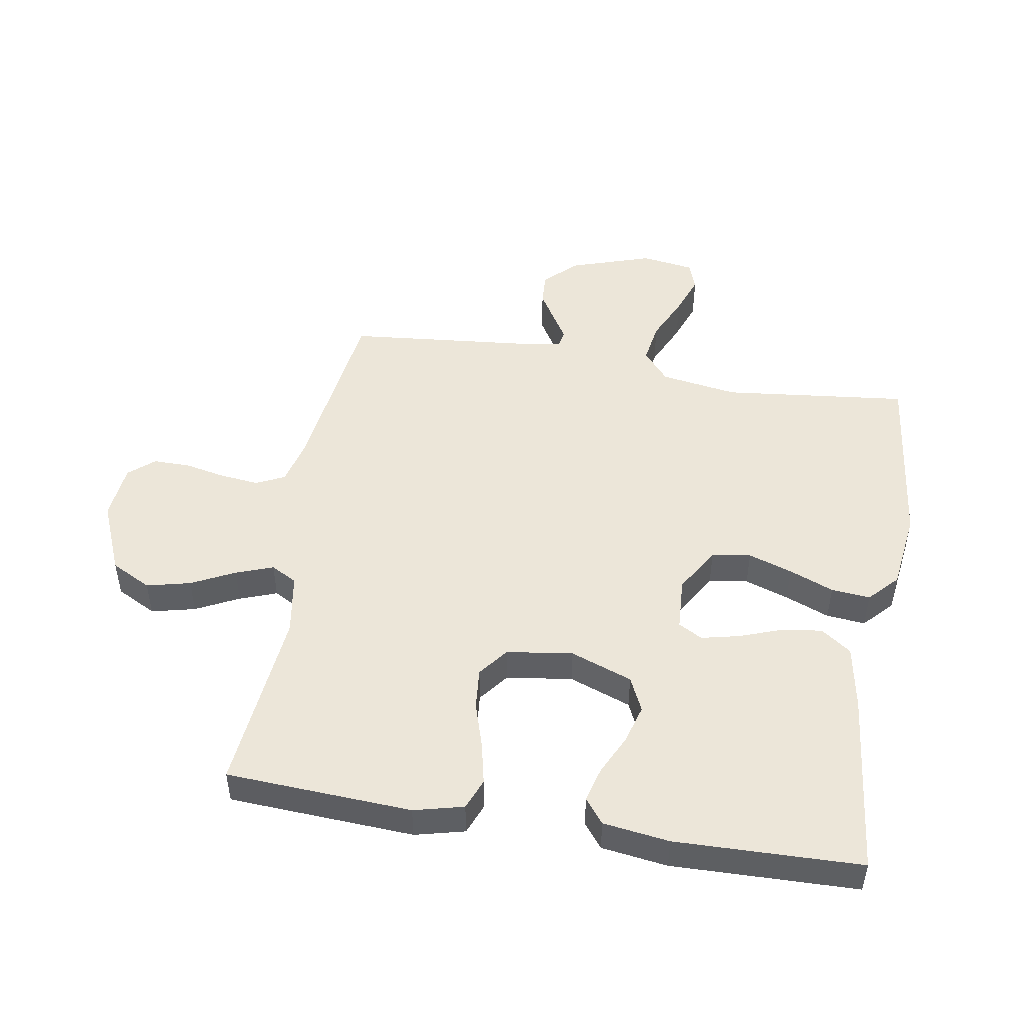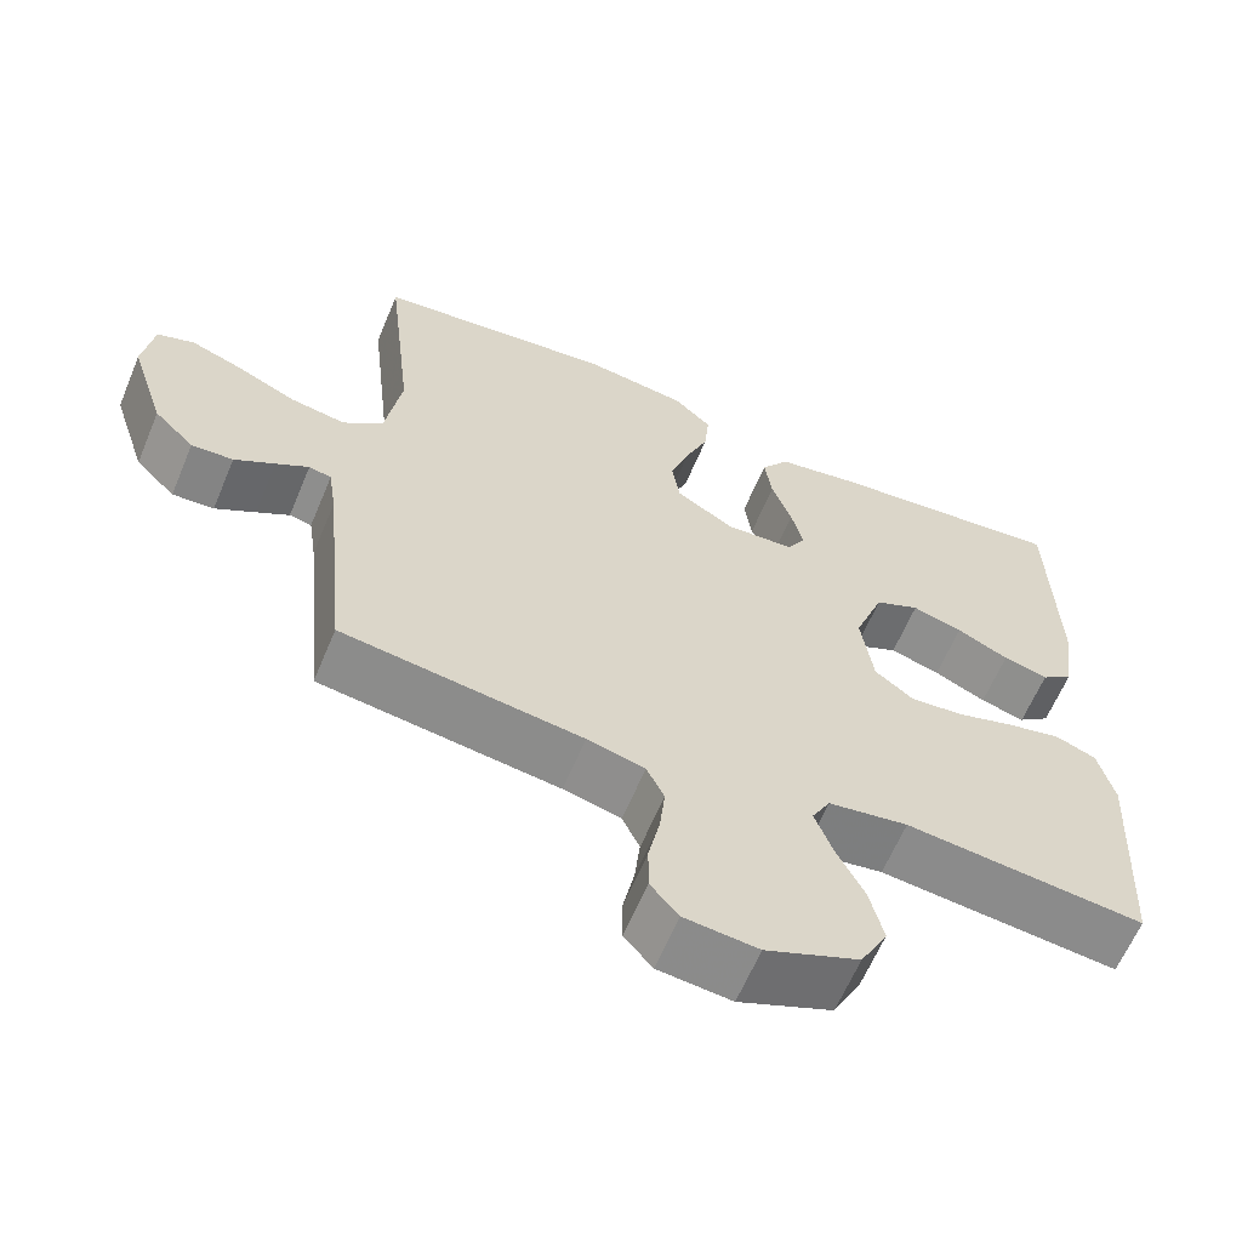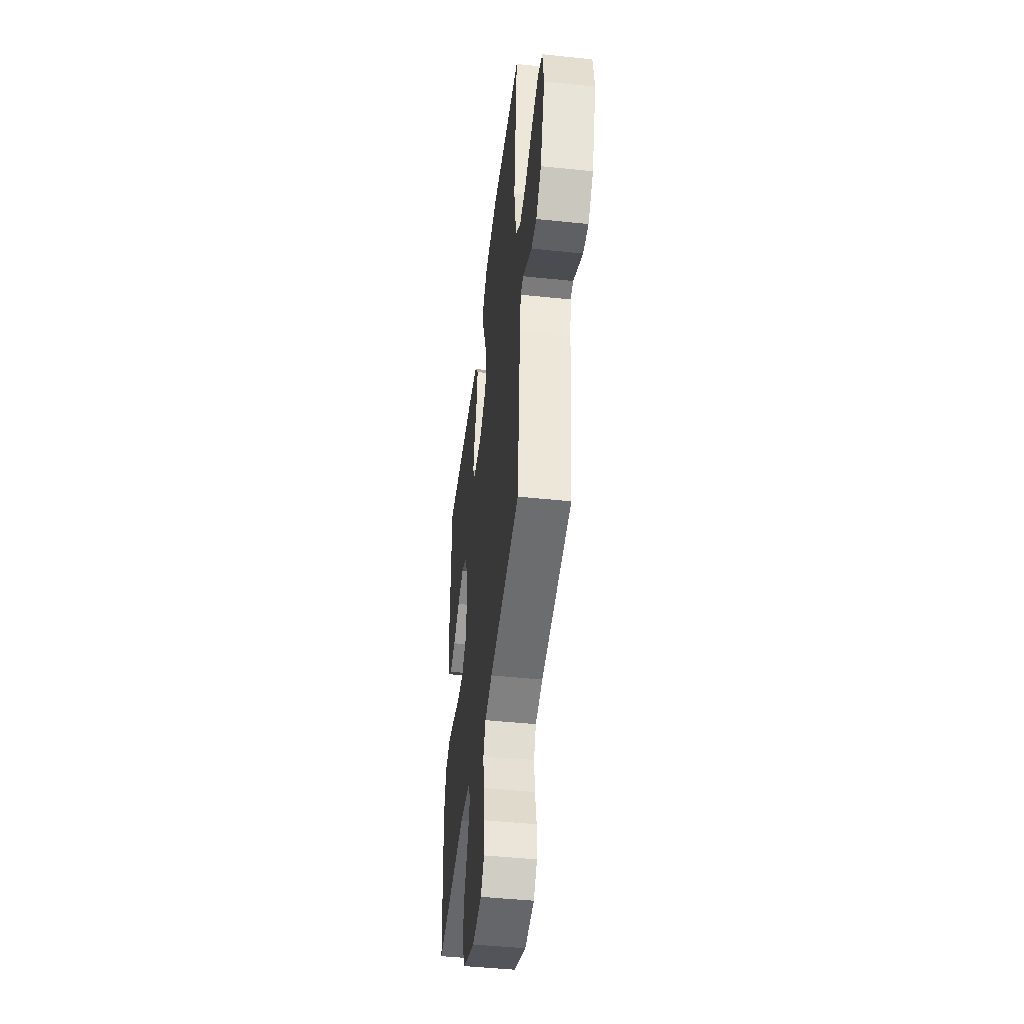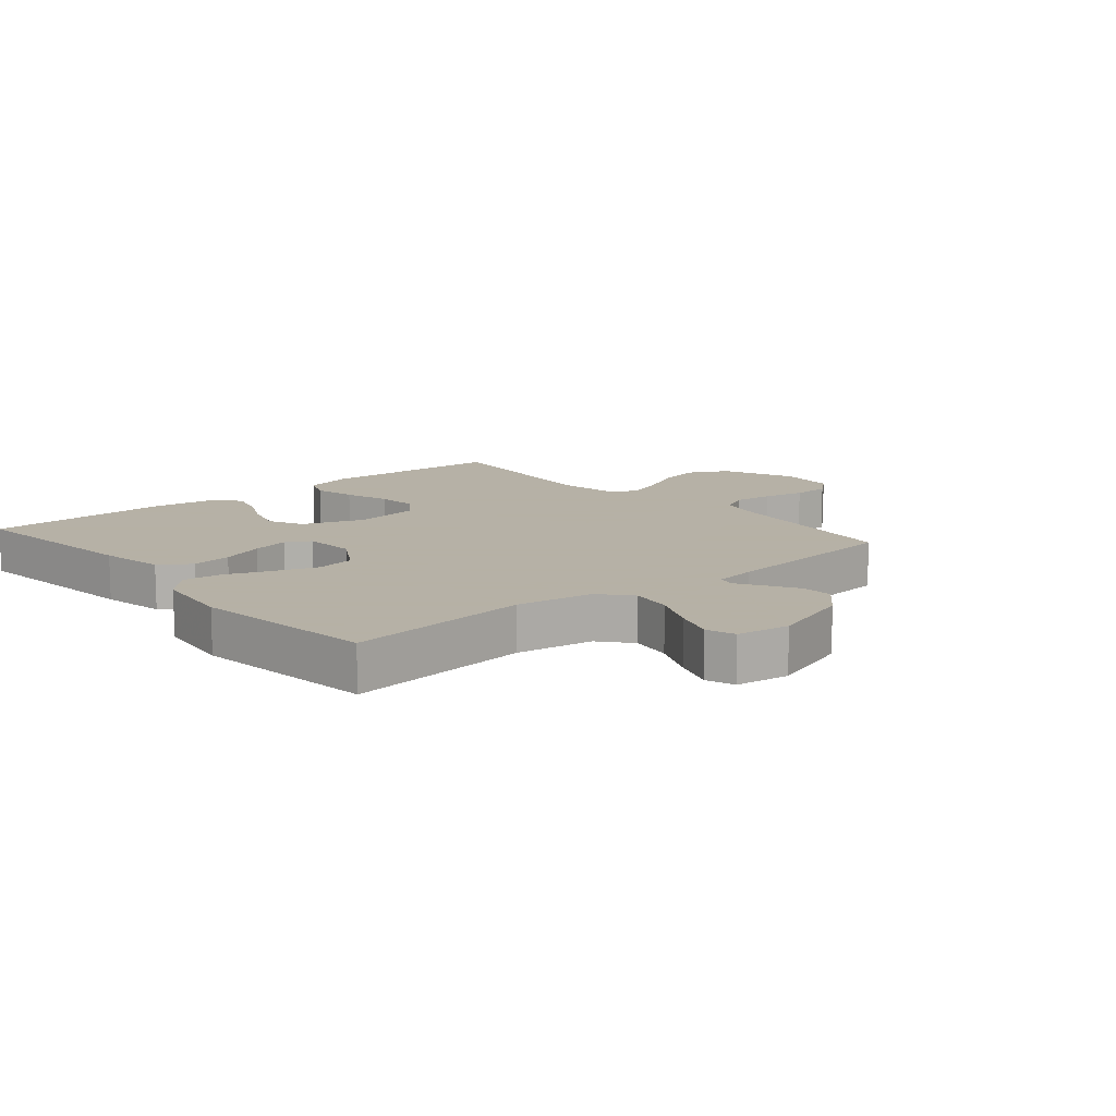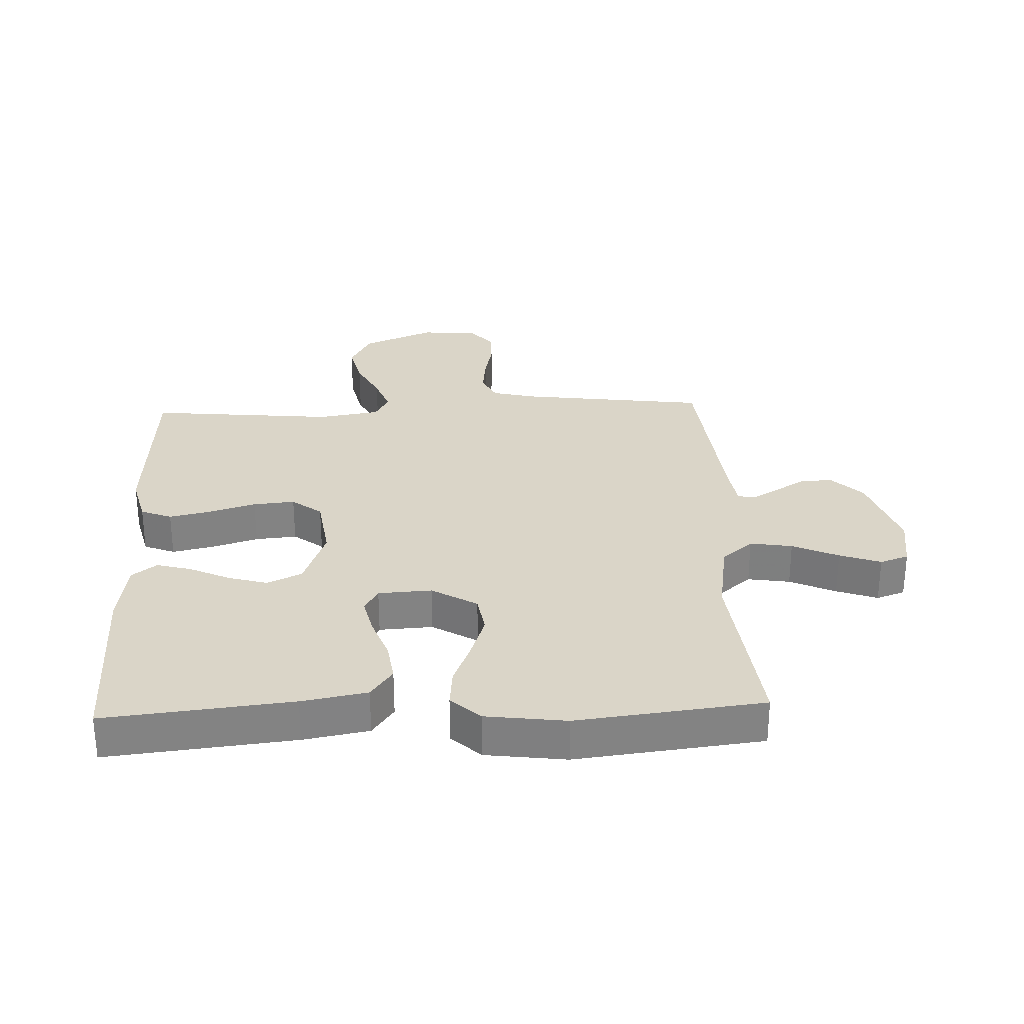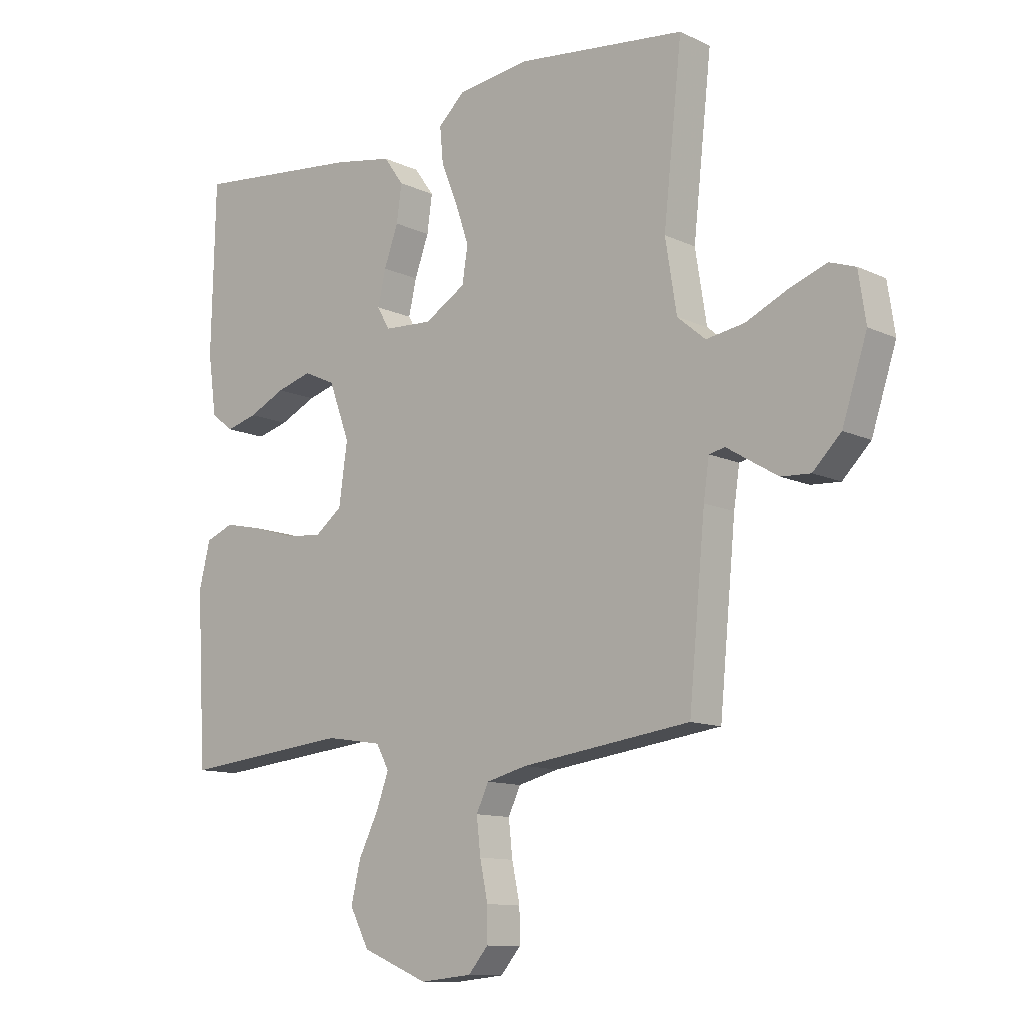
<metadata>
{"format":"obj","ext":"obj","renderer":"f3d","projection":"perspective","resolution":1024,"background":"white","views":[{"elev":48.7,"azim":-80.5,"up":"+Y"},{"elev":-62.4,"azim":157.3,"up":"+Z"},{"elev":-46.3,"azim":83.2,"up":"+Z"},{"elev":12.1,"azim":49.4,"up":"+Y"},{"elev":29.4,"azim":-2.4,"up":"+Y"},{"elev":-11.6,"azim":41.7,"up":"+Z"}]}
</metadata>
<code>
v 0.5 0.07 -0.5
v 0.2 0.07 -0.54
v 0.128 0.07 -0.558
v 0.106 0.07 -0.604
v 0.113 0.07 -0.667
v 0.127 0.07 -0.734
v 0.127 0.07 -0.793
v 0.092 0.07 -0.834
v 0 0.07 -0.843
v -0.117 0.07 -0.794
v -0.151 0.07 -0.729
v -0.134 0.07 -0.658
v -0.099 0.07 -0.588
v -0.077 0.07 -0.528
v -0.1 0.07 -0.486
v -0.2 0.07 -0.47
v -0.5 0.07 -0.5
v -0.517 0.07 -0.2
v -0.497 0.07 -0.12
v -0.447 0.07 -0.1
v -0.379 0.07 -0.115
v -0.305 0.07 -0.138
v -0.238 0.07 -0.144
v -0.19 0.07 -0.107
v -0.175 0.07 0
v -0.212 0.07 0.1
v -0.268 0.07 0.126
v -0.331 0.07 0.108
v -0.396 0.07 0.077
v -0.452 0.07 0.062
v -0.492 0.07 0.093
v -0.507 0.07 0.2
v -0.5 0.07 0.5
v -0.2 0.07 0.468
v -0.095 0.07 0.449
v -0.06 0.07 0.4
v -0.069 0.07 0.335
v -0.094 0.07 0.266
v -0.108 0.07 0.205
v -0.086 0.07 0.166
v 0 0.07 0.161
v 0.073 0.07 0.205
v 0.083 0.07 0.268
v 0.059 0.07 0.339
v 0.03 0.07 0.411
v 0.024 0.07 0.474
v 0.071 0.07 0.518
v 0.2 0.07 0.535
v 0.5 0.07 0.5
v 0.467 0.07 0.2
v 0.487 0.07 0.075
v 0.537 0.07 0.033
v 0.605 0.07 0.044
v 0.679 0.07 0.078
v 0.745 0.07 0.102
v 0.791 0.07 0.086
v 0.804 0.07 0
v 0.76 0.07 -0.134
v 0.71 0.07 -0.184
v 0.658 0.07 -0.181
v 0.608 0.07 -0.151
v 0.567 0.07 -0.126
v 0.539 0.07 -0.132
v 0.529 0.07 -0.2
v 0.5 0 -0.5
v 0.2 0 -0.54
v 0.128 0 -0.558
v 0.106 0 -0.604
v 0.113 0 -0.667
v 0.127 0 -0.734
v 0.127 0 -0.793
v 0.092 0 -0.834
v 0 0 -0.843
v -0.117 0 -0.794
v -0.151 0 -0.729
v -0.134 0 -0.658
v -0.099 0 -0.588
v -0.077 0 -0.528
v -0.1 0 -0.486
v -0.2 0 -0.47
v -0.5 0 -0.5
v -0.517 0 -0.2
v -0.497 0 -0.12
v -0.447 0 -0.1
v -0.379 0 -0.115
v -0.305 0 -0.138
v -0.238 0 -0.144
v -0.19 0 -0.107
v -0.175 0 0
v -0.212 0 0.1
v -0.268 0 0.126
v -0.331 0 0.108
v -0.396 0 0.077
v -0.452 0 0.062
v -0.492 0 0.093
v -0.507 0 0.2
v -0.5 0 0.5
v -0.2 0 0.468
v -0.095 0 0.449
v -0.06 0 0.4
v -0.069 0 0.335
v -0.094 0 0.266
v -0.108 0 0.205
v -0.086 0 0.166
v 0 0 0.161
v 0.073 0 0.205
v 0.083 0 0.268
v 0.059 0 0.339
v 0.03 0 0.411
v 0.024 0 0.474
v 0.071 0 0.518
v 0.2 0 0.535
v 0.5 0 0.5
v 0.467 0 0.2
v 0.487 0 0.075
v 0.537 0 0.033
v 0.605 0 0.044
v 0.679 0 0.078
v 0.745 0 0.102
v 0.791 0 0.086
v 0.804 0 0
v 0.76 0 -0.134
v 0.71 0 -0.184
v 0.658 0 -0.181
v 0.608 0 -0.151
v 0.567 0 -0.126
v 0.539 0 -0.132
v 0.529 0 -0.2
f 59 60 61 62
f 57 58 59 62
f 57 62 63
f 56 57 63
f 53 54 55 56
f 53 56 63
f 52 53 63
f 51 52 63 64
f 47 48 49 50
f 44 45 46 47
f 43 44 47 50
f 42 43 50 51
f 35 36 37 38
f 35 38 39
f 34 35 39
f 33 34 39
f 32 33 39 40
f 28 29 30 31
f 27 28 31 32
f 19 20 21 22
f 17 18 19 22
f 16 17 22 23
f 15 16 23 24
f 10 11 12 13
f 10 13 14
f 9 10 14
f 8 9 14
f 5 6 7 8
f 4 5 8 14
f 3 4 14 15
f 51 64 1 2
f 41 42 51 2
f 40 41 2 3
f 27 32 40
f 26 27 40
f 25 26 40 3
f 3 15 24 25
f 126 125 124 123
f 126 123 122 121
f 127 126 121
f 127 121 120
f 120 119 118 117
f 127 120 117
f 127 117 116
f 128 127 116 115
f 114 113 112 111
f 111 110 109 108
f 114 111 108 107
f 115 114 107 106
f 102 101 100 99
f 103 102 99
f 103 99 98
f 103 98 97
f 104 103 97 96
f 95 94 93 92
f 96 95 92 91
f 86 85 84 83
f 86 83 82 81
f 87 86 81 80
f 88 87 80 79
f 77 76 75 74
f 78 77 74
f 78 74 73
f 78 73 72
f 72 71 70 69
f 78 72 69 68
f 79 78 68 67
f 66 65 128 115
f 66 115 106 105
f 67 66 105 104
f 104 96 91
f 104 91 90
f 67 104 90 89
f 89 88 79 67
f 1 65 66 2
f 2 66 67 3
f 3 67 68 4
f 4 68 69 5
f 5 69 70 6
f 6 70 71 7
f 7 71 72 8
f 8 72 73 9
f 9 73 74 10
f 10 74 75 11
f 11 75 76 12
f 12 76 77 13
f 13 77 78 14
f 14 78 79 15
f 15 79 80 16
f 16 80 81 17
f 17 81 82 18
f 18 82 83 19
f 19 83 84 20
f 20 84 85 21
f 21 85 86 22
f 22 86 87 23
f 23 87 88 24
f 24 88 89 25
f 25 89 90 26
f 26 90 91 27
f 27 91 92 28
f 28 92 93 29
f 29 93 94 30
f 30 94 95 31
f 31 95 96 32
f 32 96 97 33
f 33 97 98 34
f 34 98 99 35
f 35 99 100 36
f 36 100 101 37
f 37 101 102 38
f 38 102 103 39
f 39 103 104 40
f 40 104 105 41
f 41 105 106 42
f 42 106 107 43
f 43 107 108 44
f 44 108 109 45
f 45 109 110 46
f 46 110 111 47
f 47 111 112 48
f 48 112 113 49
f 49 113 114 50
f 50 114 115 51
f 51 115 116 52
f 52 116 117 53
f 53 117 118 54
f 54 118 119 55
f 55 119 120 56
f 56 120 121 57
f 57 121 122 58
f 58 122 123 59
f 59 123 124 60
f 60 124 125 61
f 61 125 126 62
f 62 126 127 63
f 63 127 128 64
f 64 128 65 1

</code>
